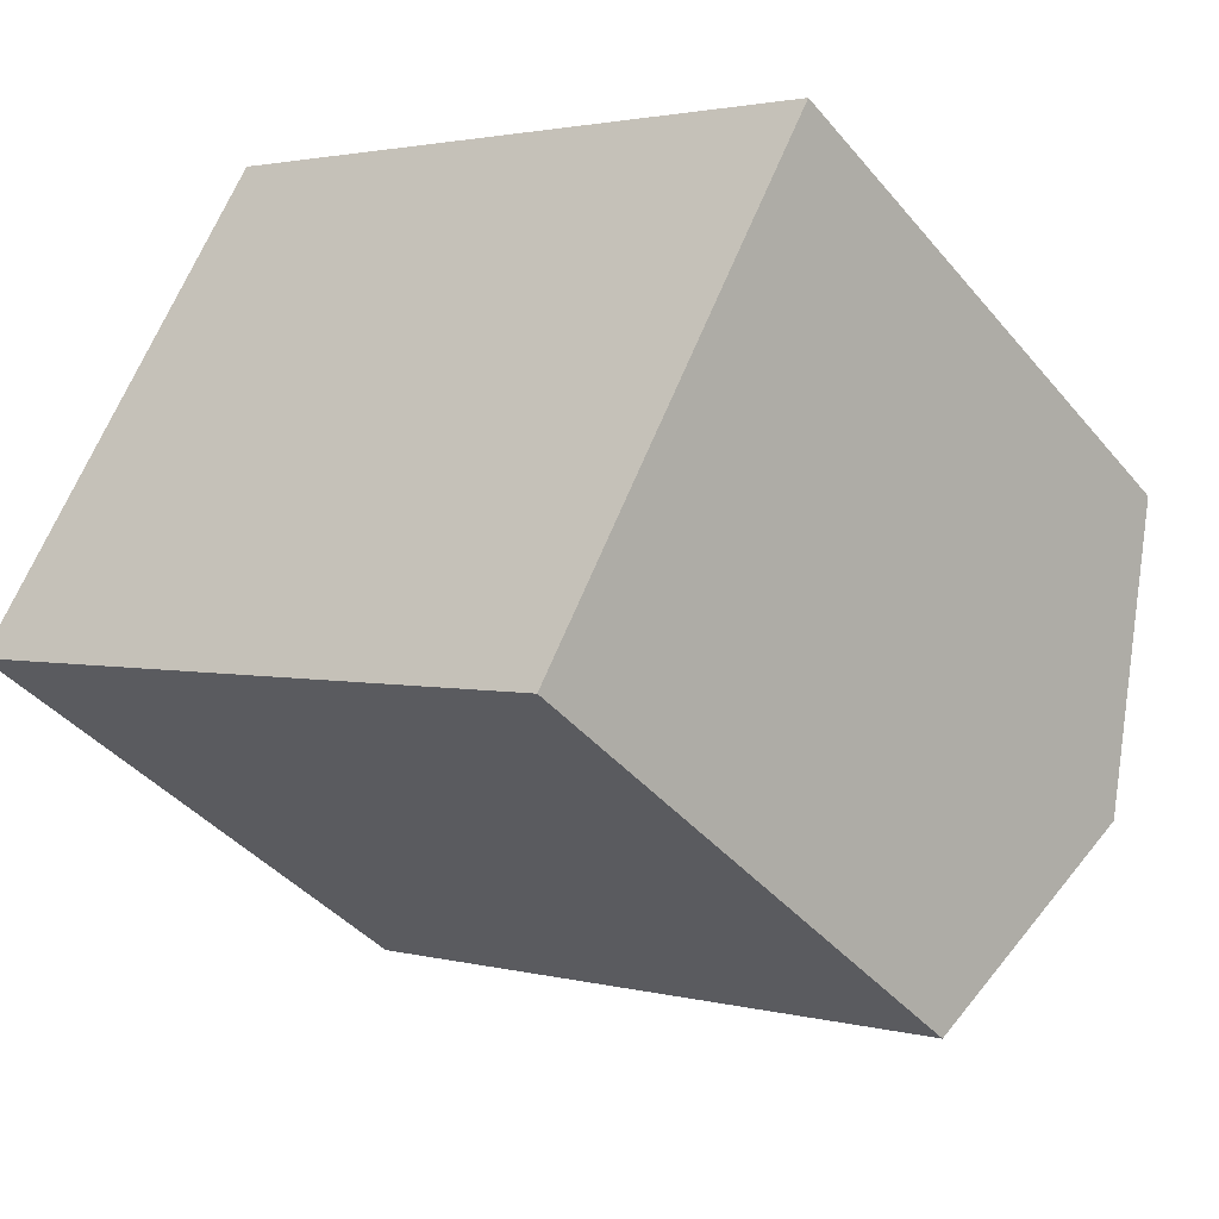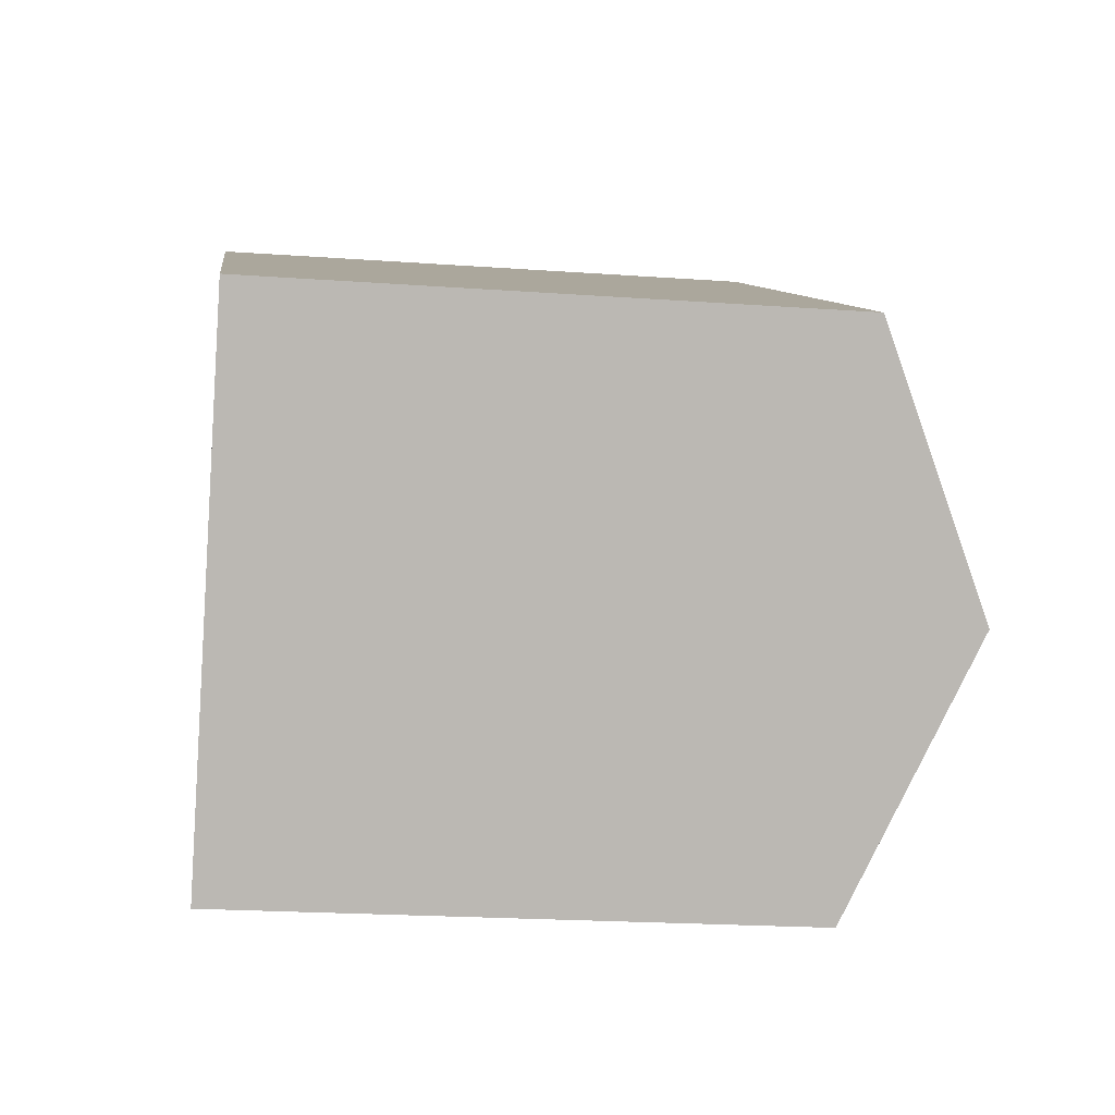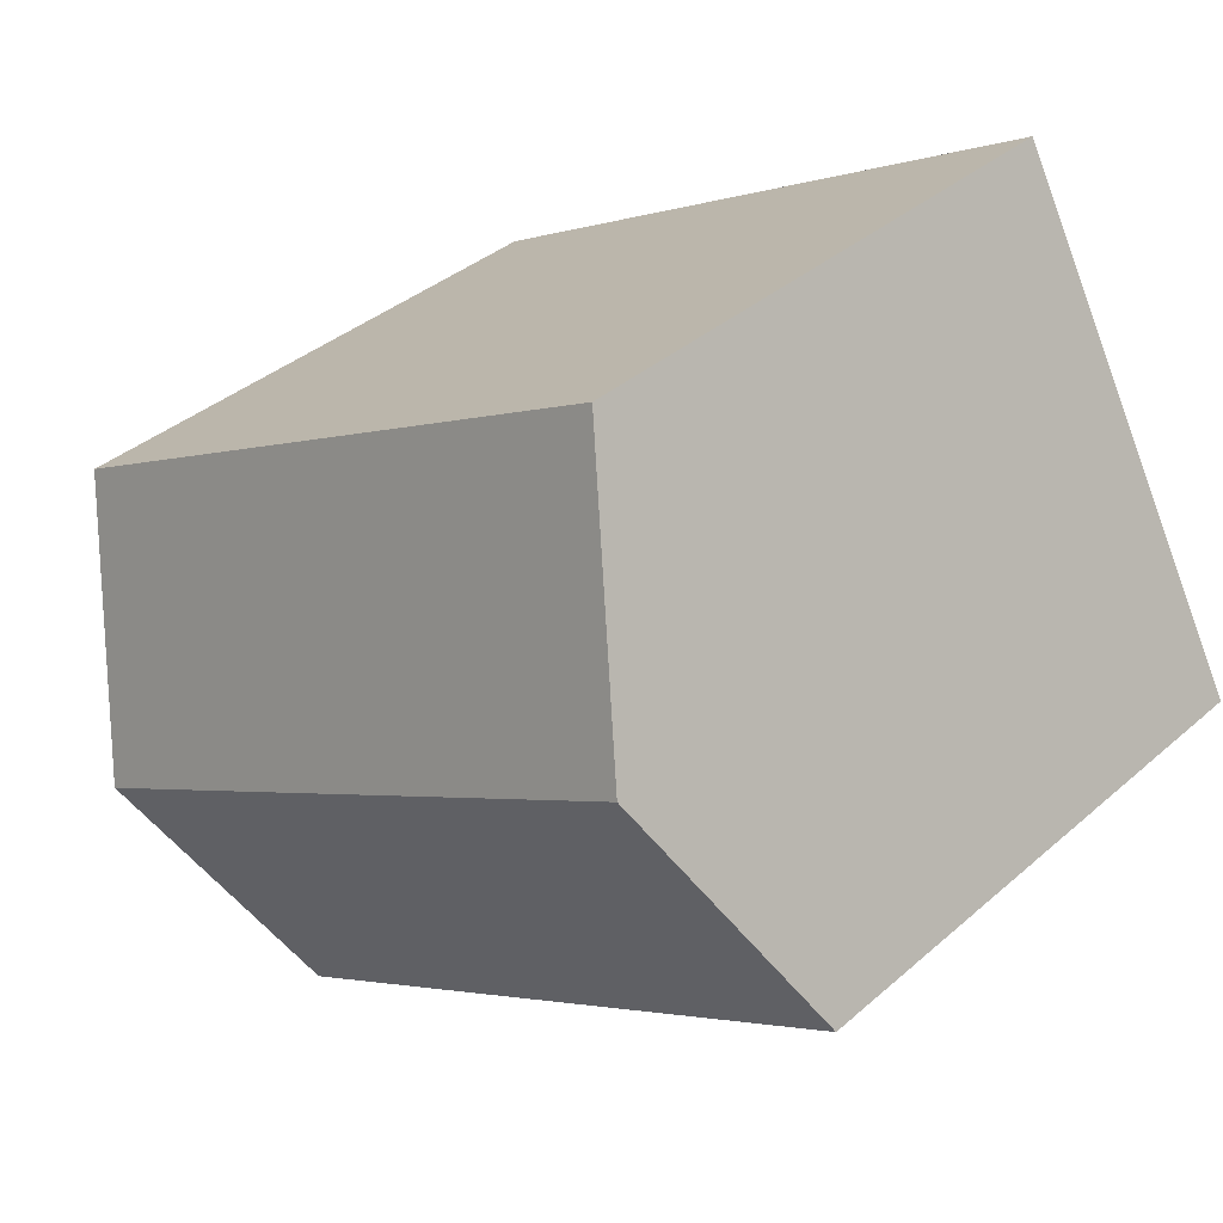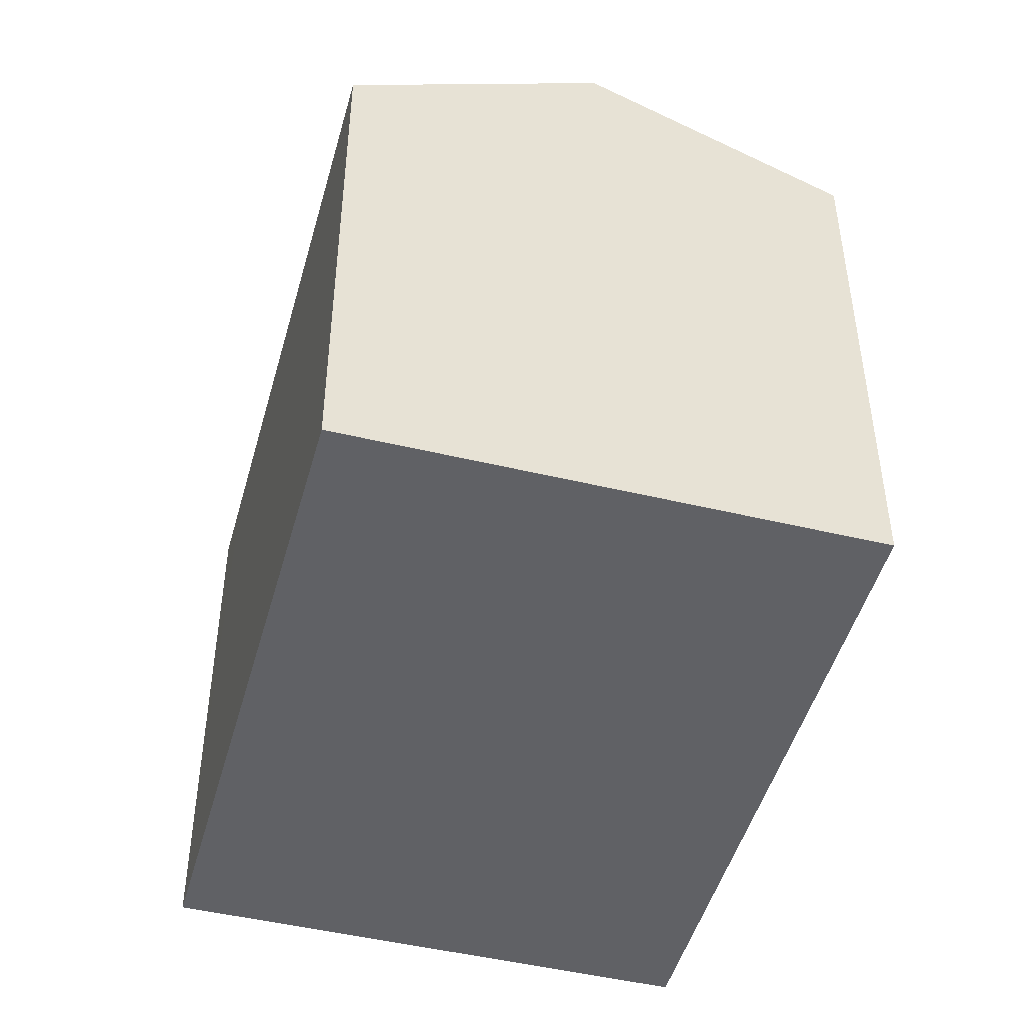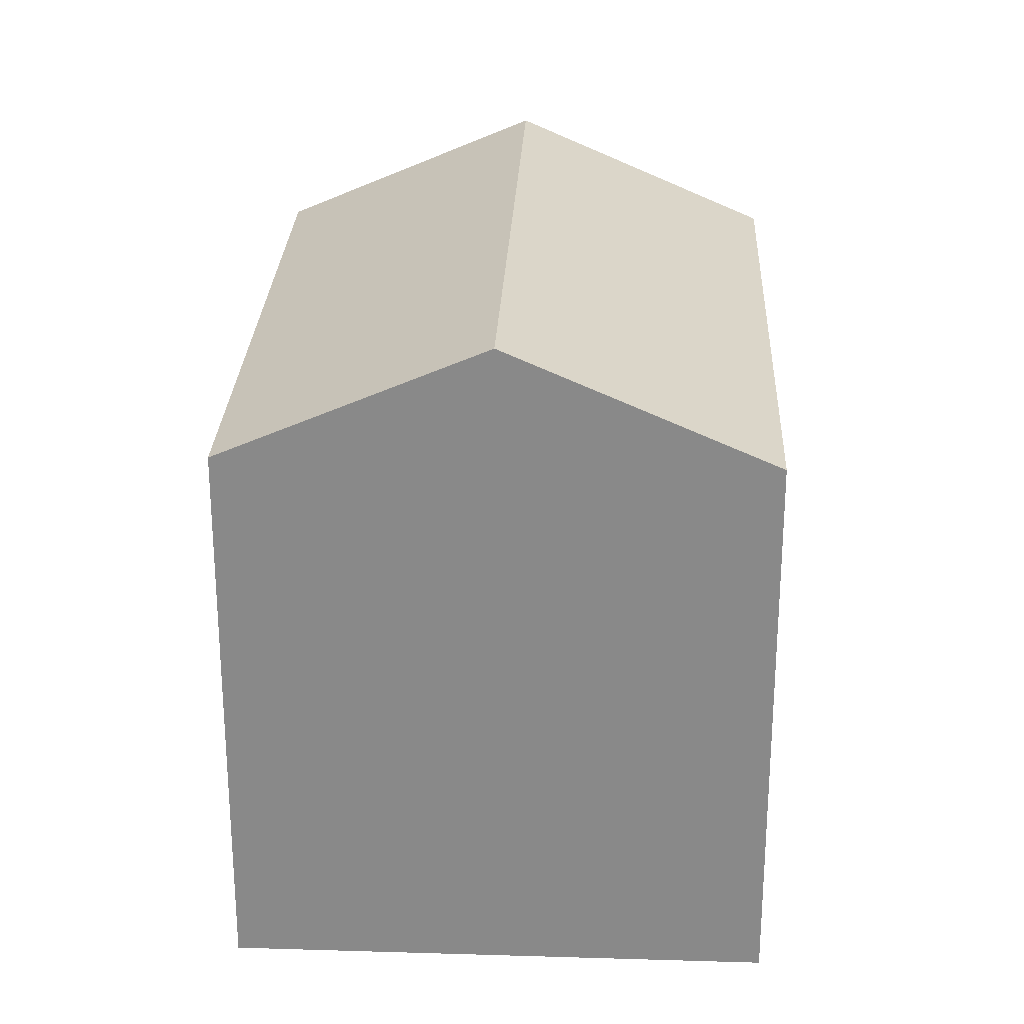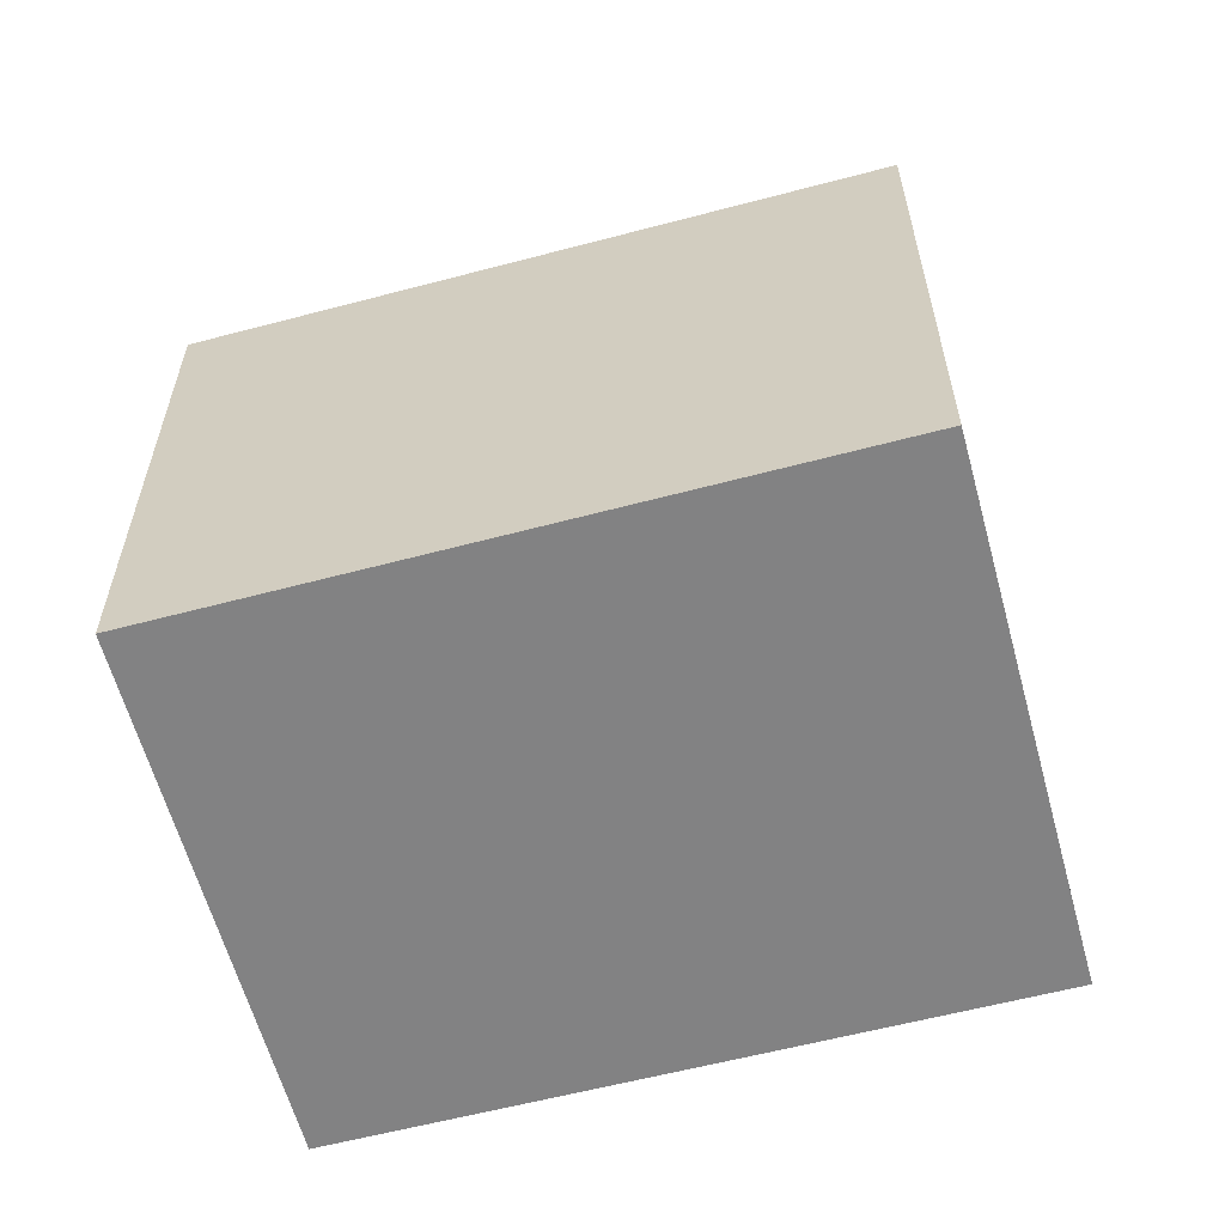
<metadata>
{"format":"obj","ext":"obj","renderer":"f3d","projection":"perspective","resolution":1024,"background":"white","views":[{"elev":-40.5,"azim":35.7,"up":"+Z"},{"elev":-20.6,"azim":82.5,"up":"+Z"},{"elev":36.6,"azim":-138.4,"up":"+Z"},{"elev":-47.7,"azim":103.0,"up":"+Y"},{"elev":26.4,"azim":120.8,"up":"+Y"},{"elev":-60.8,"azim":-136.7,"up":"+Y"}]}
</metadata>
<code>
v  2.431 12.91 4.547
v  6.543 10.69 -3.501
v  0 10.69 6.547e-16
v  14.13 12.91 -1.711
v  11.7 10.69 -6.26
v  6.222 10.69 8.381
v  4.872 10.68 9.111
v  16.53 10.71 2.802
v  0 0 0
v  4.872 -5.579e-16 9.111
v  2.431 -2.784e-16 4.547
v  16.53 -1.716e-16 2.802
v  6.222 -5.132e-16 8.381
v  11.7 3.833e-16 -6.26
v  14.13 1.048e-16 -1.711
v  6.543 2.144e-16 -3.501
g defaultobject
f 1 2 3
f 2 1 4
f 2 4 5
f 6 1 7
f 1 6 4
f 4 6 8
f 9 1 3
f 1 9 7
f 7 9 10
f 10 9 11
f 10 6 7
f 6 10 8
f 8 10 12
f 12 10 13
f 12 4 8
f 4 12 5
f 5 12 14
f 14 12 15
f 14 2 5
f 2 14 3
f 3 14 9
f 9 14 16
f 11 13 10
f 13 11 12
f 12 11 9
f 12 9 16
f 12 16 15
f 15 16 14

</code>
